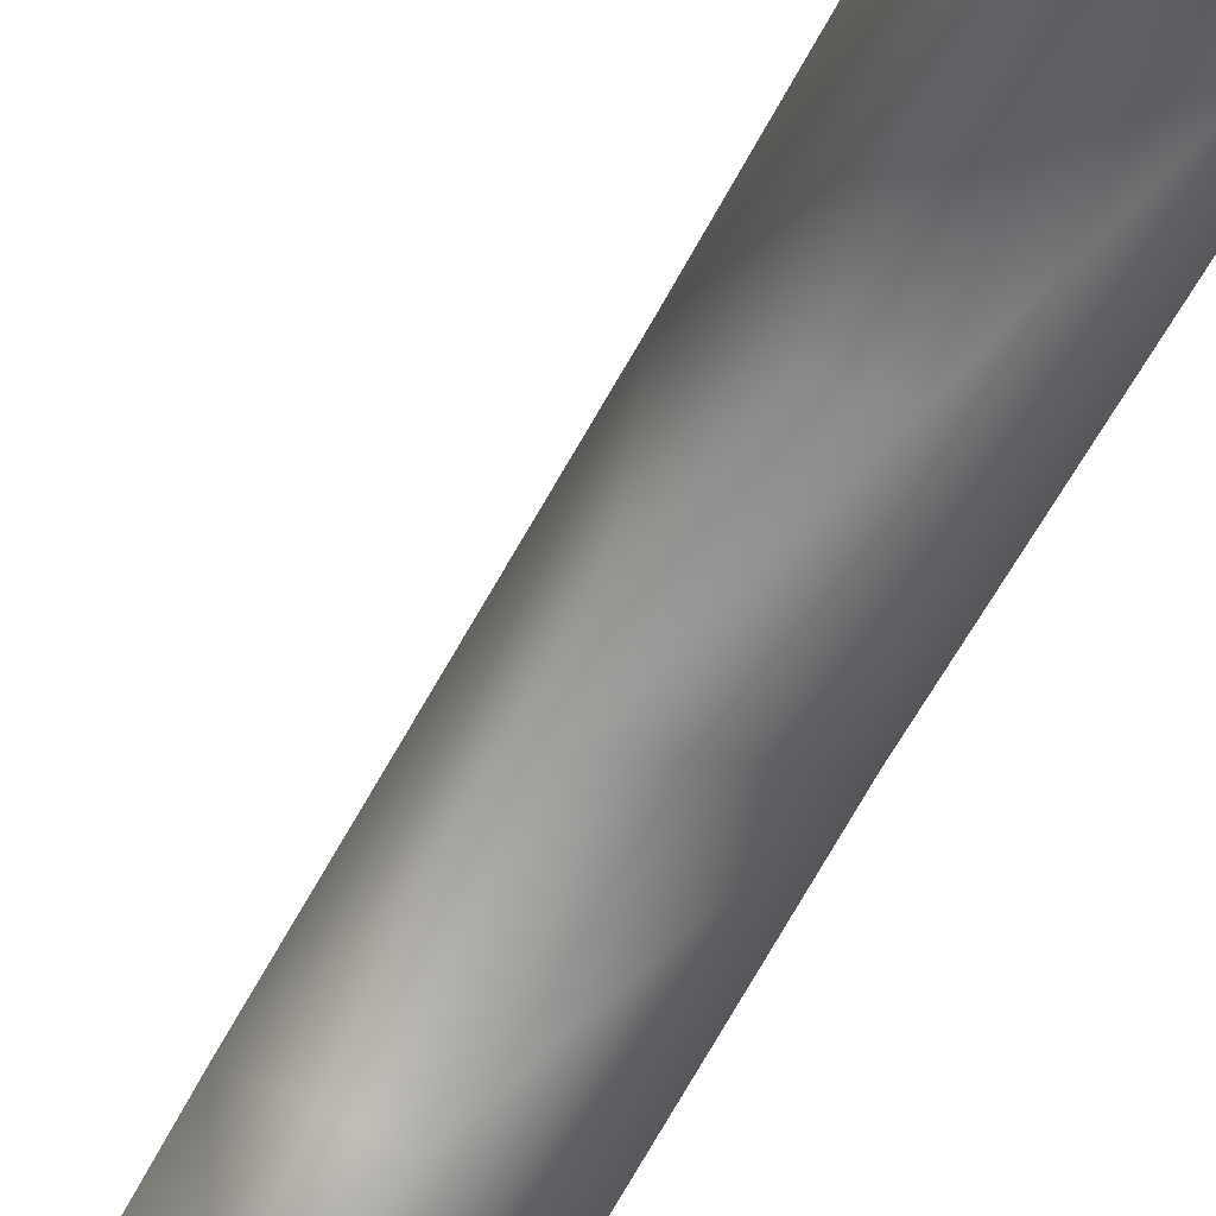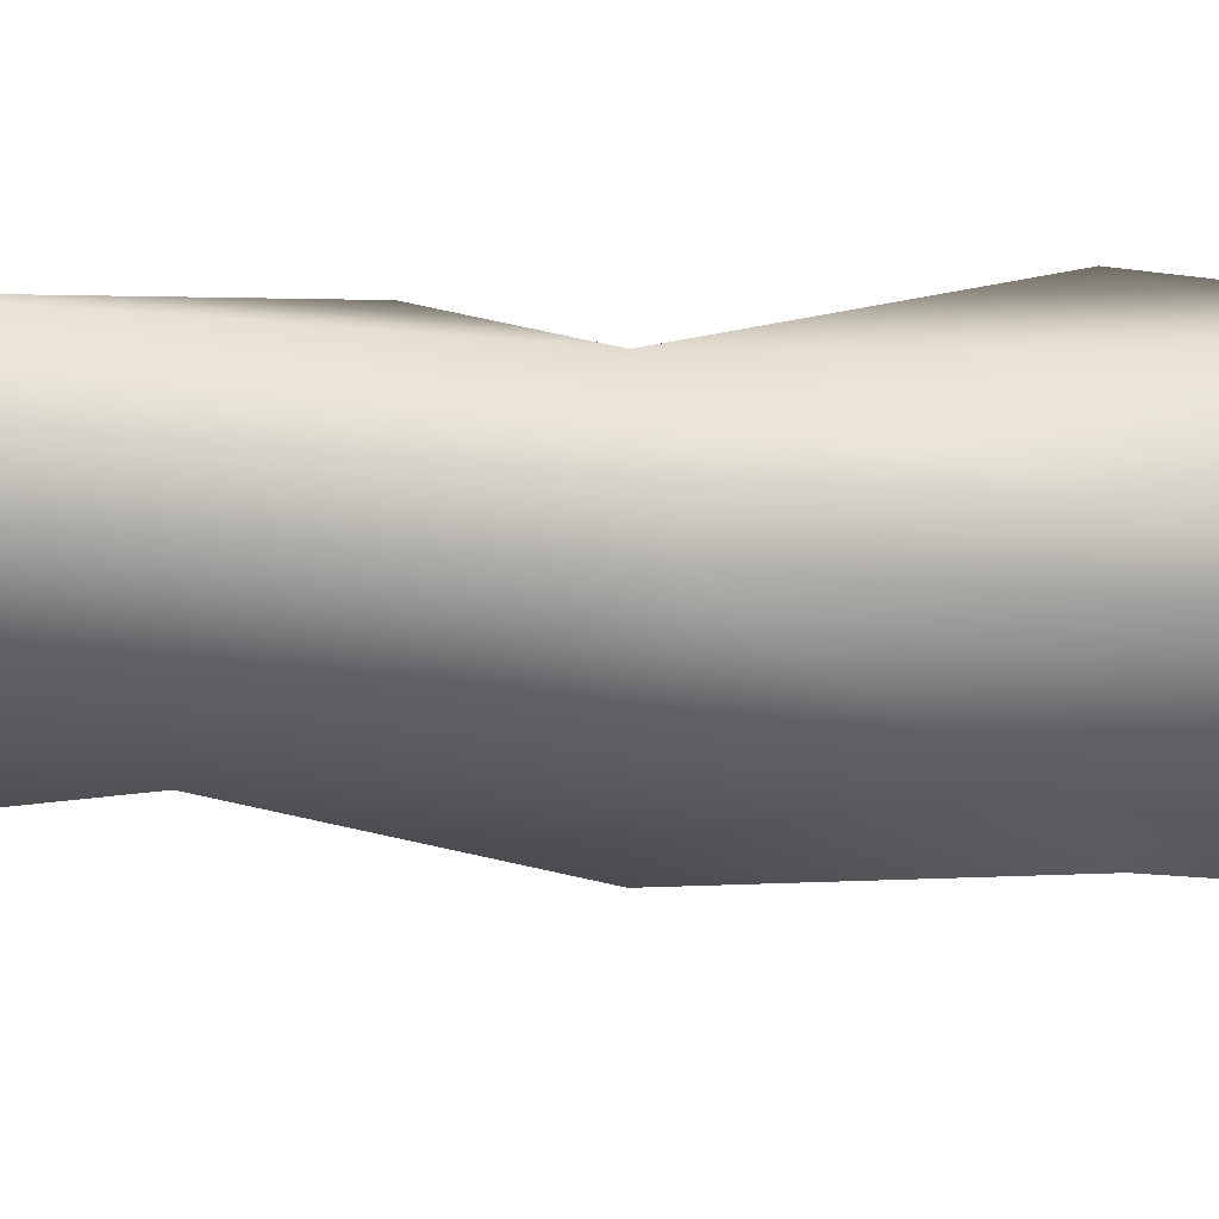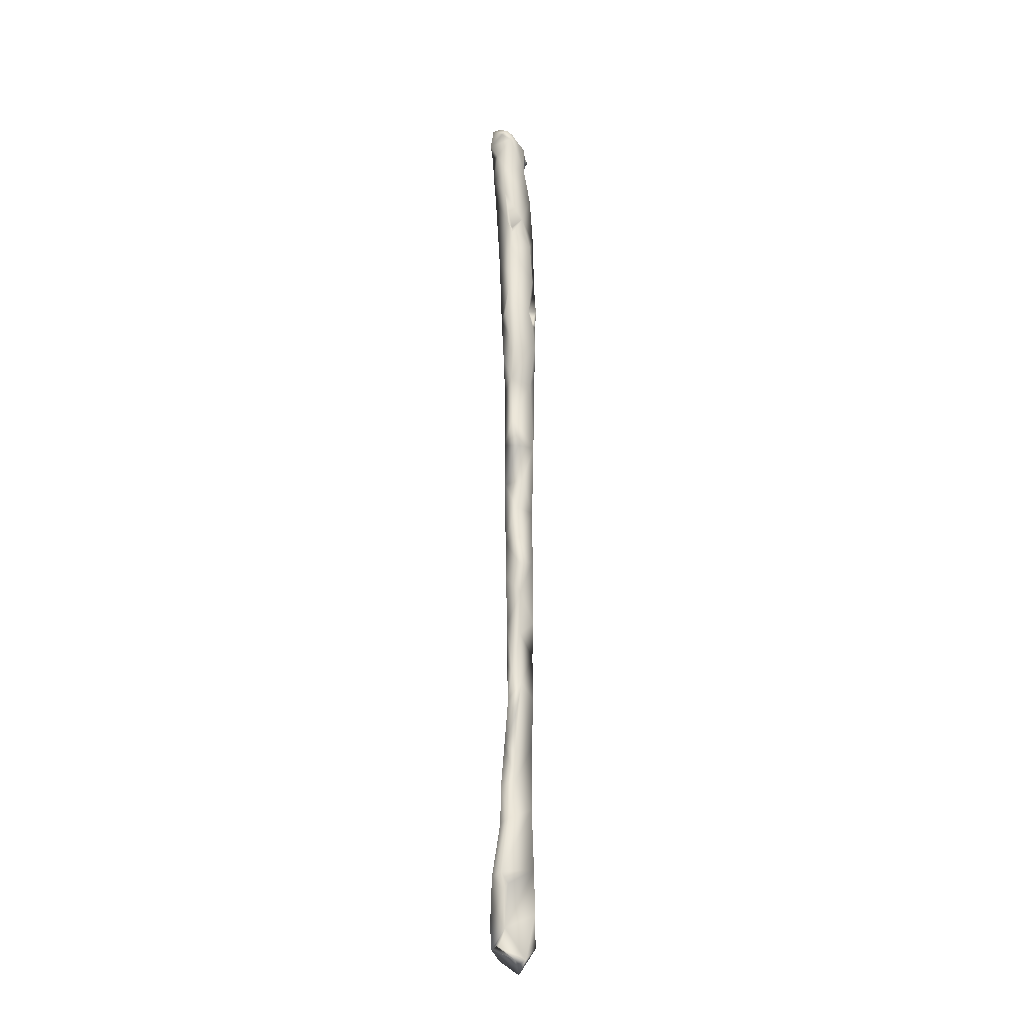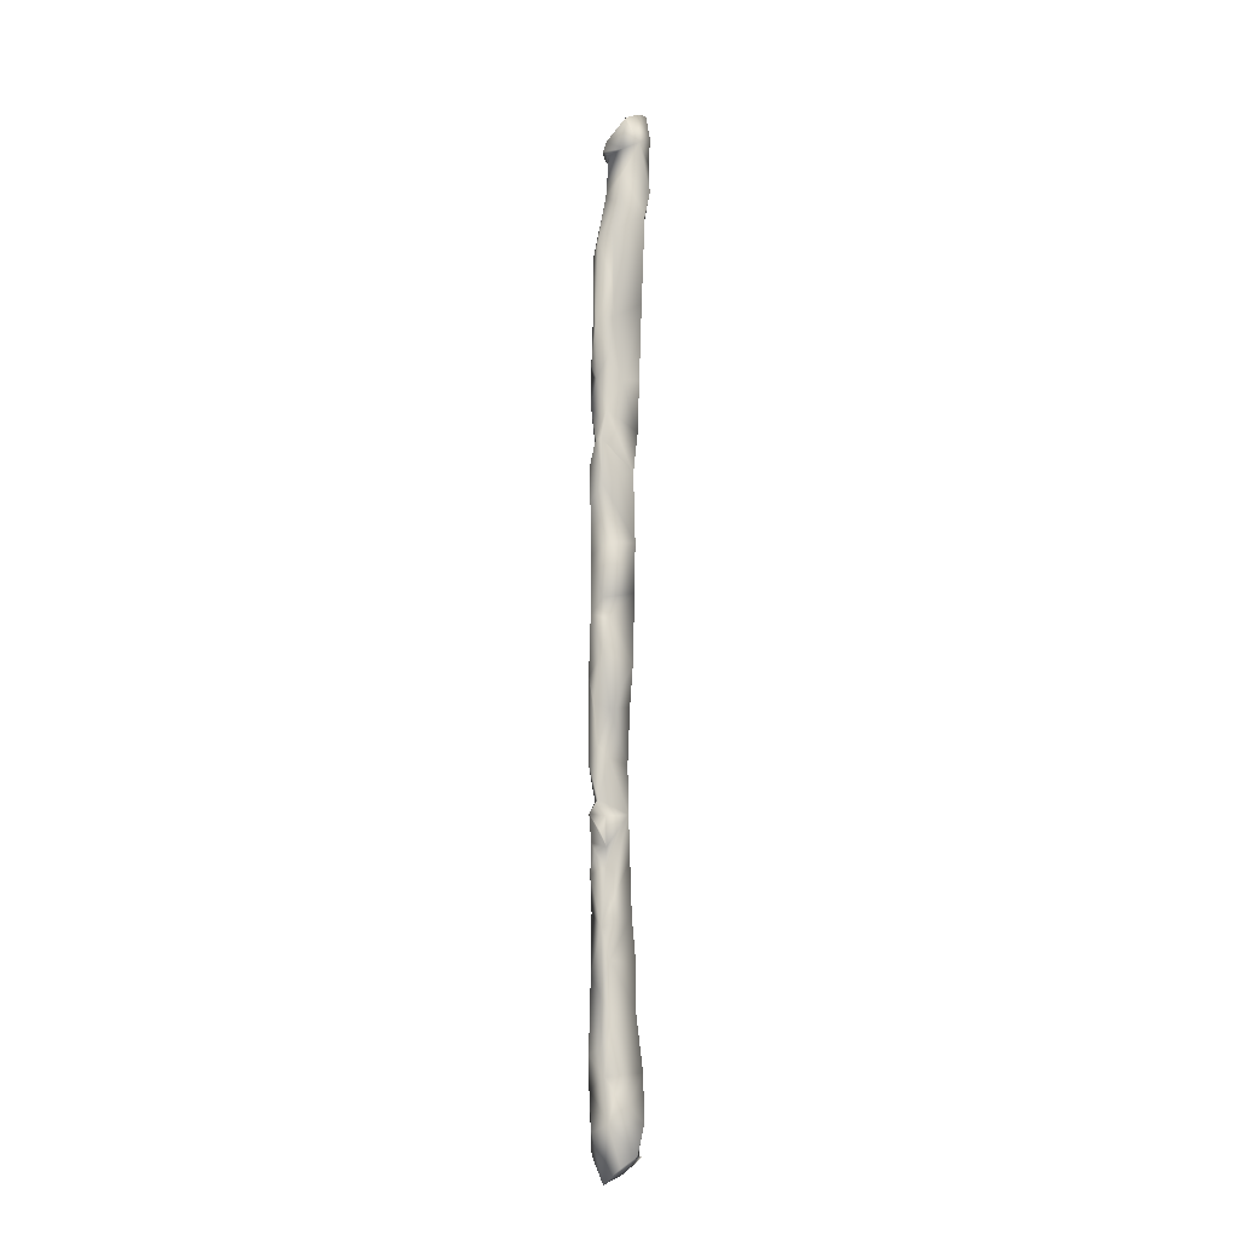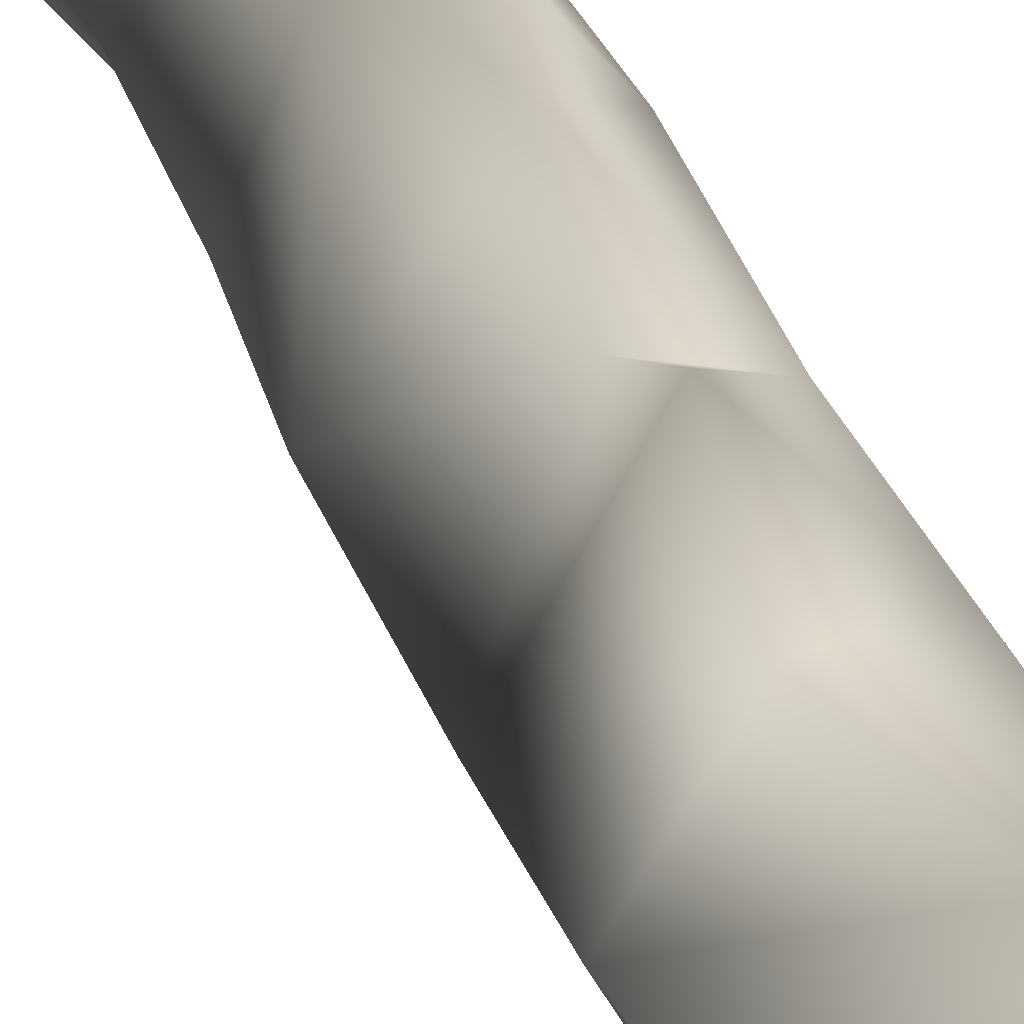
<metadata>
{"format":"obj","ext":"obj","renderer":"f3d","projection":"perspective","resolution":1024,"background":"white","views":[{"elev":-61.2,"azim":-28.1,"up":"+Y"},{"elev":-16.7,"azim":77.1,"up":"+Y"},{"elev":-23.6,"azim":-16.0,"up":"+Z"},{"elev":-13.0,"azim":-164.7,"up":"+Z"},{"elev":20.3,"azim":-13.2,"up":"+Y"}]}
</metadata>
<code>
o HL_Tibia_R_Textured_mesh_1.033
v -0.02228 -0.0128 0.09469
v -0.000446 -0.01767 -0.2
v -0.02497 -0.01883 -0.5642
v -0.02644 -0.01448 -0.5395
v 0.00284 -0.02132 0.0383
v -0.02495 -0.01584 0.2373
v -0.002506 -0.02186 -0.09471
v 0.02308 -0.002864 -0.08312
v 0.02577 0.01784 -0.5622
v 0.01905 0.02986 -0.6107
v -0.004193 0.04128 -0.6004
v -0.01661 -0.01635 -0.4667
v -0.01164 -0.02931 0.2557
v -0.01613 -0.02761 0.2019
v -0.03213 -0.02928 0.6367
v -0.01091 0.03546 -0.5679
v -0.02044 0.0145 -0.5798
v -0.008495 0.01941 0.5309
v -0.01754 -0.00449 -0.1128
v -0.04151 -0.01568 0.5567
v 0.02486 -0.003547 0.09973
v -0.001102 0.01075 0.3829
v 0.003524 0.02844 -0.2476
v -0.01601 -0.003405 -0.2425
v -0.001528 0.02832 -0.1198
v 0.005836 0.03474 -0.04948
v 0.003149 0.01581 0.3337
v 0.0196 0.01478 0.3018
v -0.02914 -0.0345 0.526
v -0.02645 -0.0366 0.5661
v 0.02032 -0.01083 -0.5337
v -0.0184 -0.03739 0.3761
v 0.02269 -0.003064 -0.2918
v 0.003312 -0.01253 -0.2715
v -0.008839 -0.02452 -0.007552
v -0.008255 -0.01625 -0.373
v 0.01715 -0.01489 0.1989
v -0.001802 0.02728 -0.4153
v 0.002289 0.02968 -0.3084
v -0.0153 -0.002048 -0.1833
v -0.005631 -0.02783 0.09004
v -0.02524 -0.0345 0.474
v -0.03093 -0.01356 0.4055
v 0.01712 -0.0169 0.5261
v 0.000924 -0.02828 0.4838
v 0.000914 0.01841 0.08875
v 0.01624 -0.01957 0.4391
v 0.001494 0.03772 -0.5484
v 0.01951 -0.004404 -0.4496
v 0.02593 0.01705 0.000269
v -0.03566 0.01262 0.6142
v -0.01893 -0.03498 0.4258
v 0.01975 -0.01956 0.3795
v -0.03641 0.003715 -0.6005
v 0.003187 -0.02854 0.5794
v -0.02766 -0.01368 0.3051
v 0.03038 0.00369 0.2713
v 0.006548 -0.01901 -0.6544
v -0.0196 -0.03337 0.628
v -0.04453 -0.006106 0.6266
v -0.02254 -0.01975 -0.6146
v -0.01351 -0.02661 0.1375
v -0.009039 -0.002202 0.3036
v -0.02447 -0.004909 -0.42
v 0.01292 -0.02147 0.3231
v -4.4e-05 0.01723 0.4309
v -0.00088 -0.02232 -0.05355
v -0.01954 -0.004458 -0.3617
v -0.02467 -0.002495 -0.4713
v -0.005911 -0.01354 -0.4123
v 0.007958 0.02065 -0.6685
v -0.03834 -0.02393 0.5983
v -0.02128 -0.01279 0.03034
v 0.003419 0.01934 -0.006157
v 0.02429 -0.01587 0.2637
v 0.003839 -0.02575 0.4594
v -0.0169 -0.03756 0.4518
v 0.02157 -0.01151 -0.5932
v -0.02095 -0.009529 0.1833
v 0.007675 0.02608 0.01842
v 0.02064 0.01678 0.3737
v -0.01471 -0.03382 0.327
v -0.02533 -0.0251 0.3152
v 0.02002 -0.004878 -0.362
v -0.01992 -0.009815 -0.06021
v 0.02038 0.01582 0.2226
v 0.01138 0.01974 0.2216
v 0.01877 0.02768 -0.1099
v -0.03651 -0.009381 0.524
v 0.01024 0.01884 0.1647
v 0.005747 0.03416 -0.5148
v 0.00069 -0.01633 -0.1366
v 0.01204 0.03028 -0.2274
v -0.01507 0.01699 0.5732
v 0.03034 0.008746 0.1892
v 0.02706 0.01616 0.1427
v 0.01209 0.03385 -0.163
v 0.01315 0.01608 0.2441
v 0.006068 0.01689 0.2602
v 0.01757 0.01709 0.4851
v 0.006456 0.03566 -0.379
v 0.02516 0.02264 -0.5235
v -0.01608 0.01982 0.6051
v 0.02416 0.01812 -0.4322
v -0.006886 -0.01704 -0.3199
v 0.01164 0.002561 0.5486
v 0.02427 -0.00087 -0.1773
v -0.01873 -0.02005 -0.5559
v 0.008355 0.03419 -0.4542
v 0.0238 0.02301 -0.3156
v 0.005563 0.009999 0.6022
v 0.02886 0.001084 0.3786
v 0.02409 -0.005677 0.3081
v 0.03085 0.002682 0.3107
v 0.00039 0.02502 -0.1775
v 0.0268 -0.004531 0.2178
v 0.02417 0.01513 -0.3594
v 0.02374 0.003016 -0.2273
v 0.02645 0.003891 -0.6358
v 0.01101 -0.01039 0.6016
v 0.01478 0.03073 -0.2904
v 0.02686 0.02175 -0.07855
v 0.002487 0.02763 -0.2841
v 0.006438 0.0329 -0.2697
v 0.0259 0.01746 0.07411
v 0.02265 -0.002887 -0.006149
v 0.02945 0.005331 0.3226
v 0.02725 0.01913 -0.1844
v 0.02786 0.003626 0.4666
v -0.01587 -0.0105 -0.296
v -0.003687 0.02789 -0.4814
v 0.02513 0.02444 -0.2437
v -0.002391 0.01693 0.4962
v 0.02543 -0.003274 0.3191
v 0.03061 -0.001707 0.3365
v 0.02432 0.01728 -0.277
v -0.01213 -0.0161 -0.2581
v -0.02687 -0.009695 -0.6373
v -0.01735 -0.03418 0.462
v 0.005229 0.019 0.2135
v -0.03471 0.002449 -0.5434
v -0.01697 -0.03431 0.6358
v 0.01376 0.007913 0.6045
v 0.01545 -0.009648 0.6031
v 0.004705 0.0261 0.6133
v 0.004669 -0.02836 0.6141
v -0.03302 0.01564 0.651
v -0.02138 0.03228 0.6392
v 0.01201 -0.01322 0.6066
v -0.03377 -0.01949 0.6523
v -0.02505 -0.03169 0.6438
v 0.01504 -0.01175 0.6035
v -0.006647 -0.03072 0.6254
v 0.01172 0.0145 0.6064
v -0.03958 -0.00456 0.6579
v -0.03442 0.01271 0.6525
v 0.008709 -0.01732 0.6099
v -0.02292 0.03208 0.6407
v -0.02861 -0.009932 -0.6389
v -0.03102 -0.008558 -0.637
v -0.008029 -0.01738 -0.6552
v -0.001625 -0.01217 -0.6604
v -0.03143 0.01615 -0.637
v -0.01547 0.03111 -0.6499
v -0.03127 0.0178 -0.6371
v -0.03187 0.01698 -0.6366
v -0.03123 -0.009259 -0.6368
v -0.0305 0.01055 -0.6376
f 67 7 8
f 9 10 11
f 29 30 20
f 39 101 24
f 40 92 19
f 48 141 131
f 53 47 52
f 16 11 17
f 28 27 81
f 93 97 128
f 35 85 67
f 65 13 75
f 47 76 77
f 80 73 46
f 64 12 70
f 65 82 13
f 85 74 26
f 86 90 87
f 17 141 16
f 89 29 20
f 89 94 18
f 95 96 86
f 70 84 36
f 72 20 30
f 28 98 99
f 129 81 100
f 1 79 90
f 11 16 48
f 133 43 89
f 145 103 148
f 60 72 59
f 85 26 25
f 108 3 61
f 39 110 101
f 85 7 67
f 19 85 25
f 40 19 25
f 114 75 57
f 24 115 93
f 13 14 75
f 46 73 1
f 3 54 61
f 84 104 117
f 20 72 51
f 110 39 121
f 31 9 102
f 130 101 68
f 8 126 67
f 123 23 124
f 97 122 128
f 53 32 65
f 66 81 22
f 18 133 89
f 28 81 127
f 101 130 24
f 128 8 107
f 129 45 47
f 31 78 9
f 55 30 44
f 130 34 137
f 53 52 32
f 119 71 10
f 60 51 72
f 45 76 47
f 80 46 125
f 93 132 23
f 26 50 122
f 76 45 77
f 133 66 22
f 68 105 130
f 134 135 65
f 29 139 45
f 74 73 80
f 20 51 94
f 35 67 126
f 50 125 21
f 125 50 80
f 27 63 22
f 125 46 96
f 21 5 126
f 18 106 100
f 65 112 53
f 98 86 87
f 63 43 22
f 75 116 57
f 127 81 112
f 28 57 98
f 8 92 107
f 34 118 2
f 104 109 101
f 110 121 136
f 13 83 56
f 86 96 90
f 5 73 35
f 149 120 152
f 127 112 135
f 92 8 7
f 123 136 121
f 80 50 74
f 83 13 82
f 21 125 96
f 161 58 138 159
f 56 6 13
f 118 107 2
f 141 69 131
f 91 131 109
f 104 102 91
f 66 100 81
f 106 55 44
f 50 8 122
f 75 14 37
f 9 119 10
f 97 93 115
f 116 75 37
f 99 27 28
f 106 18 94
f 116 95 86
f 118 132 93
f 116 37 21
f 21 37 62
f 113 65 75
f 95 21 96
f 78 119 9
f 89 43 42
f 48 131 91
f 73 85 35
f 75 114 113
f 113 114 134
f 56 83 32
f 6 99 79
f 25 88 97
f 39 123 121
f 43 133 22
f 41 62 1
f 86 98 57
f 16 141 48
f 97 88 122
f 66 133 100
f 70 68 64
f 35 126 5
f 48 91 102
f 12 141 4
f 4 3 108 31 49 12
f 94 89 20
f 131 69 38
f 118 93 128
f 7 85 19
f 38 69 64
f 14 79 62
f 126 8 50
f 107 118 128
f 53 112 47
f 132 124 23
f 113 134 65
f 46 1 90
f 63 99 6
f 52 47 77
f 29 45 30
f 57 28 114
f 87 79 99
f 78 31 61
f 6 56 63
f 123 24 23
f 3 4 141
f 41 5 21
f 84 117 110
f 74 85 73
f 94 103 106
f 101 38 68
f 109 104 91
f 54 141 17
f 82 65 32
f 106 44 129
f 54 3 141
f 2 107 92
f 38 64 68
f 102 104 31
f 152 120 144
f 38 101 109
f 58 61 138
f 21 95 116
f 37 14 62
f 38 109 131
f 106 129 100
f 79 140 90
f 34 84 33
f 81 129 112
f 29 42 139
f 101 110 117
f 82 32 83
f 25 115 40
f 88 26 122
f 61 31 108
f 105 34 130
f 161 162 58
f 26 88 25
f 84 34 36
f 137 2 92
f 105 36 34
f 11 10 71
f 120 55 106
f 106 111 120
f 58 71 119
f 137 24 130
f 84 49 104
f 142 59 153
f 31 104 49
f 118 34 33
f 32 43 56
f 134 114 135
f 168 138 61 163
f 64 69 12
f 78 58 119
f 49 84 70
f 41 73 5
f 43 32 52
f 59 72 30
f 2 137 34
f 52 42 43
f 141 12 69
f 92 7 19
f 62 79 1
f 81 27 22
f 148 103 51 158
f 12 49 70
f 33 110 136
f 110 33 84
f 61 58 78
f 6 14 13
f 126 50 21
f 15 60 59
f 36 68 70
f 139 77 45
f 99 98 87
f 73 41 1
f 129 47 112
f 40 137 92
f 118 33 132
f 105 68 36
f 79 14 6
f 65 135 112
f 56 43 63
f 24 137 40
f 23 24 93
f 103 111 106
f 29 89 42
f 87 140 79
f 115 24 40
f 9 11 48
f 132 123 124
f 136 132 33
f 129 44 45
f 150 15 151
f 154 111 103 145
f 90 140 87
f 55 59 30
f 41 21 62
f 94 51 103
f 54 17 11
f 97 115 25
f 63 27 99
f 77 42 52
f 167 138 160
f 77 139 42
f 48 102 9
f 90 96 46
f 133 18 100
f 117 104 101
f 127 114 28
f 74 50 26
f 86 57 116
f 8 128 122
f 147 51 60 156
f 123 132 136
f 135 114 127
f 30 45 44
f 39 24 123
f 60 155 156
f 15 150 155 60
f 120 149 157
f 51 147 158
f 120 157 146 55
f 55 146 153 59
f 111 154 143
f 111 143 144 120
f 59 142 151 15
f 148 147 153
f 54 11 165 166
f 11 164 165
f 54 166 163 61
f 138 168 160
f 11 71 164
f 58 162 71
f 138 167 159
f 161 159 167 160 168 163 166 165 164 71 162
f 149 152 144
f 144 143 149
f 143 154 157
f 149 143 157
f 154 145 157
f 145 148 153
f 157 145 153
f 148 158 147
f 147 156 150
f 156 155 150
f 150 151 142
f 153 150 142
f 153 146 157
f 150 153 147

</code>
